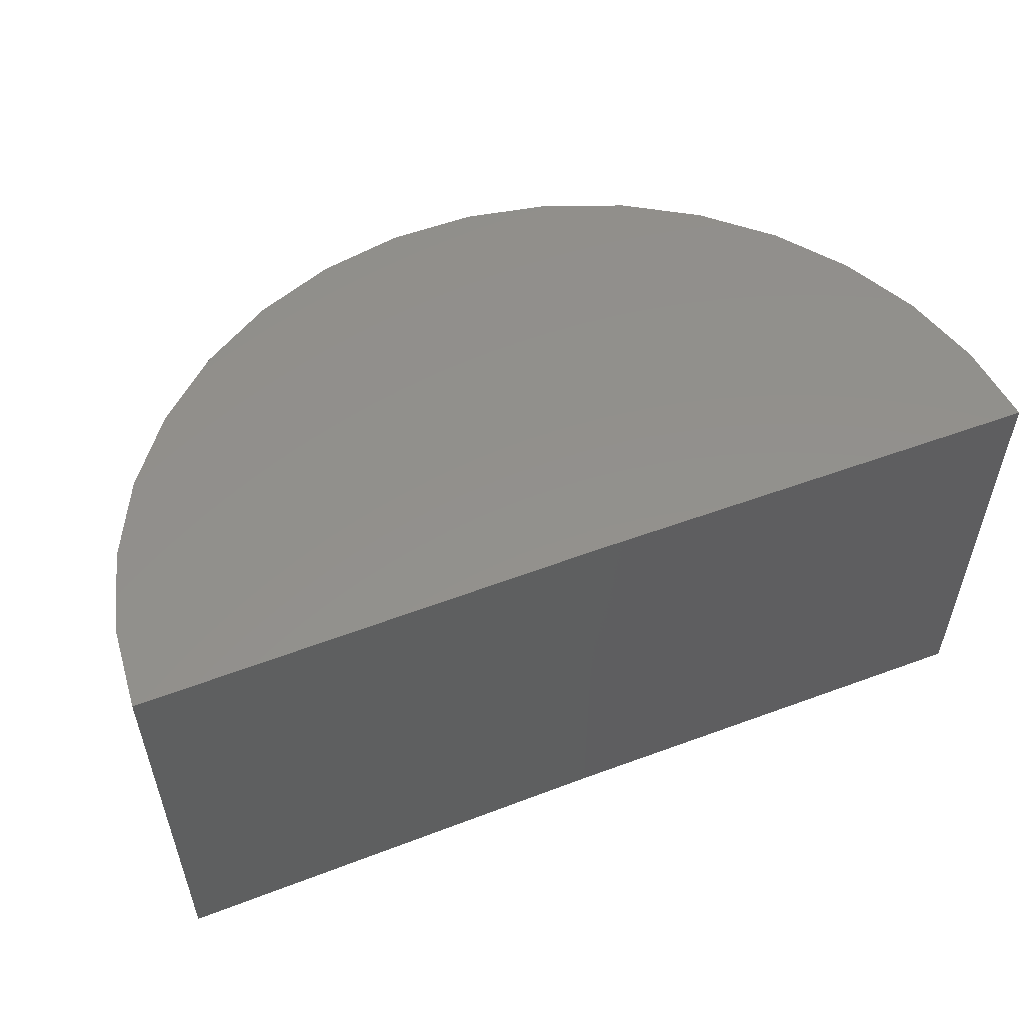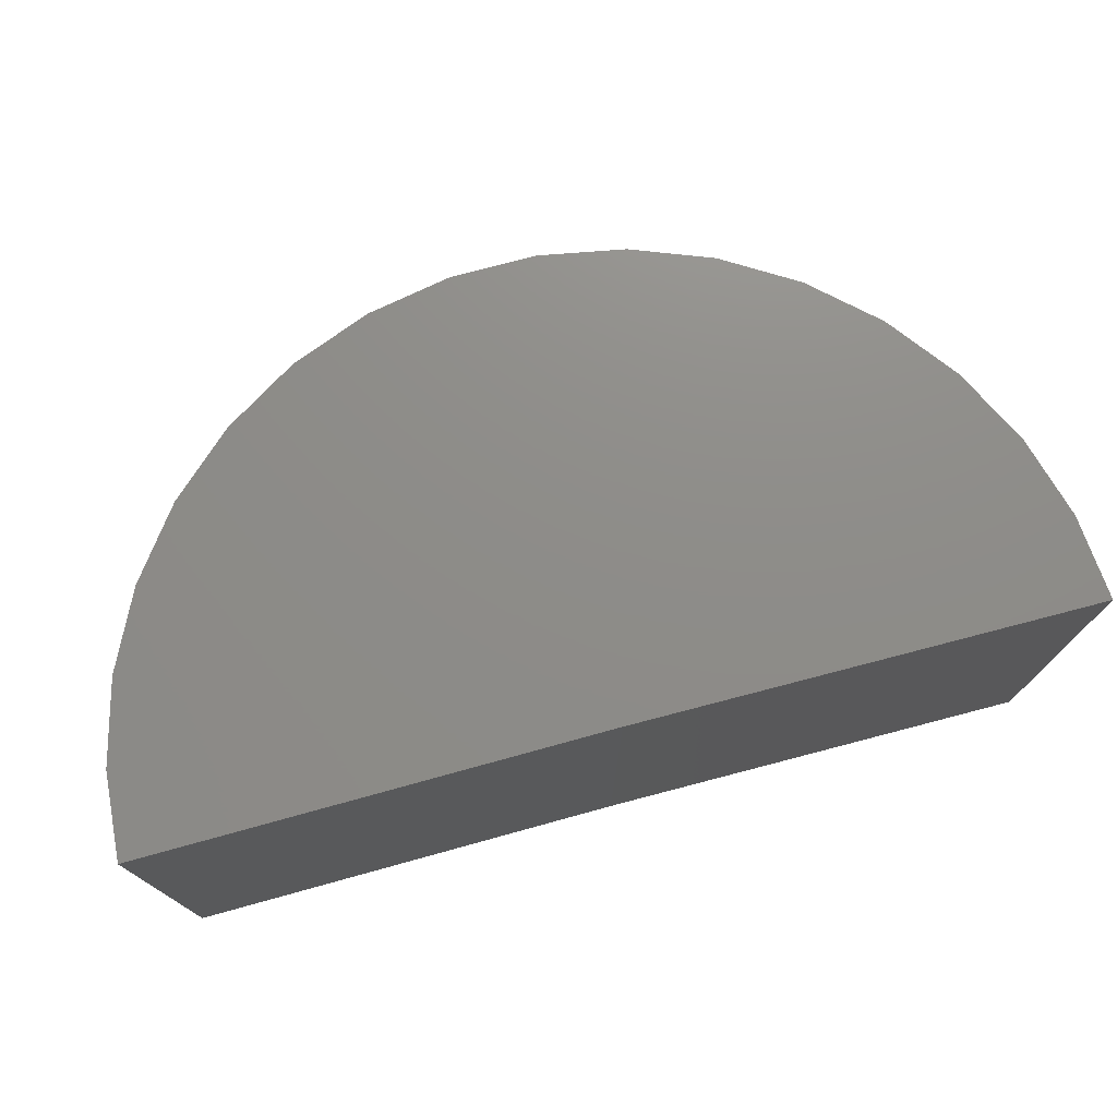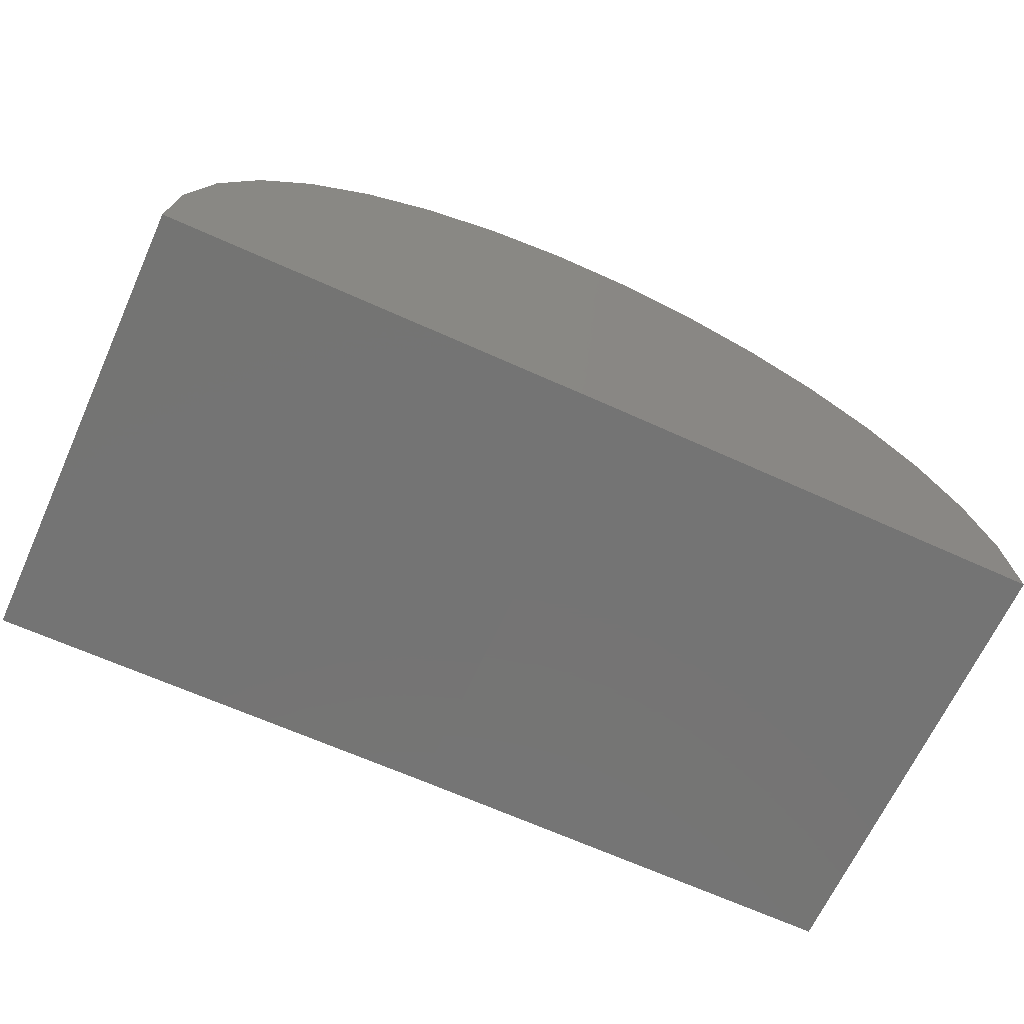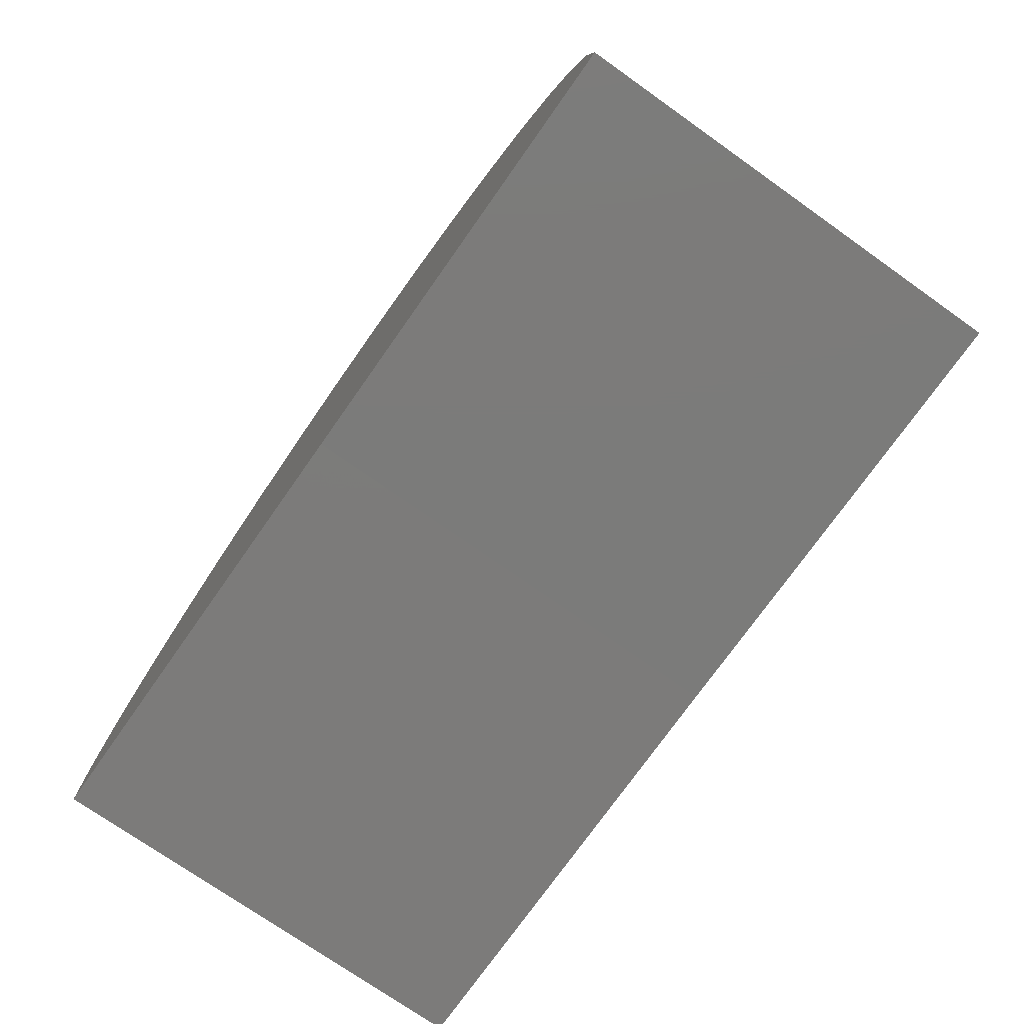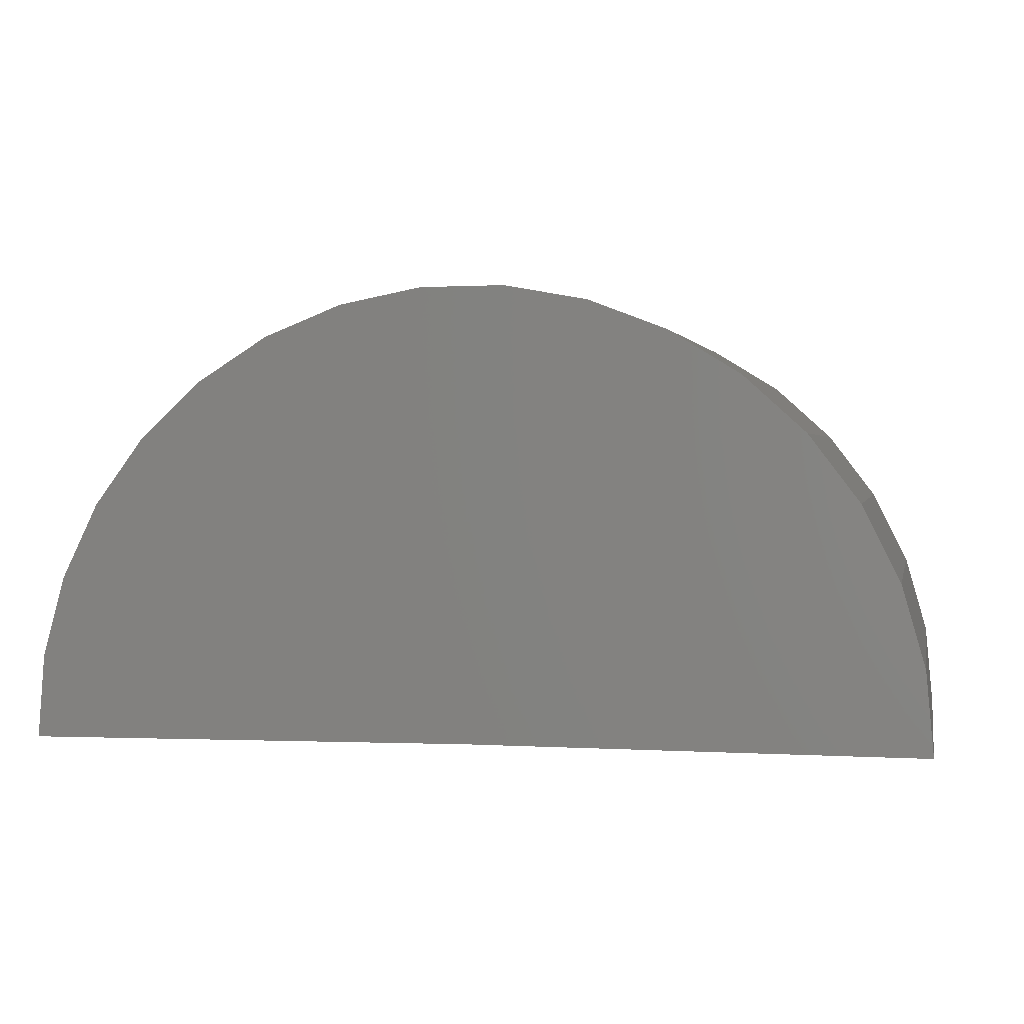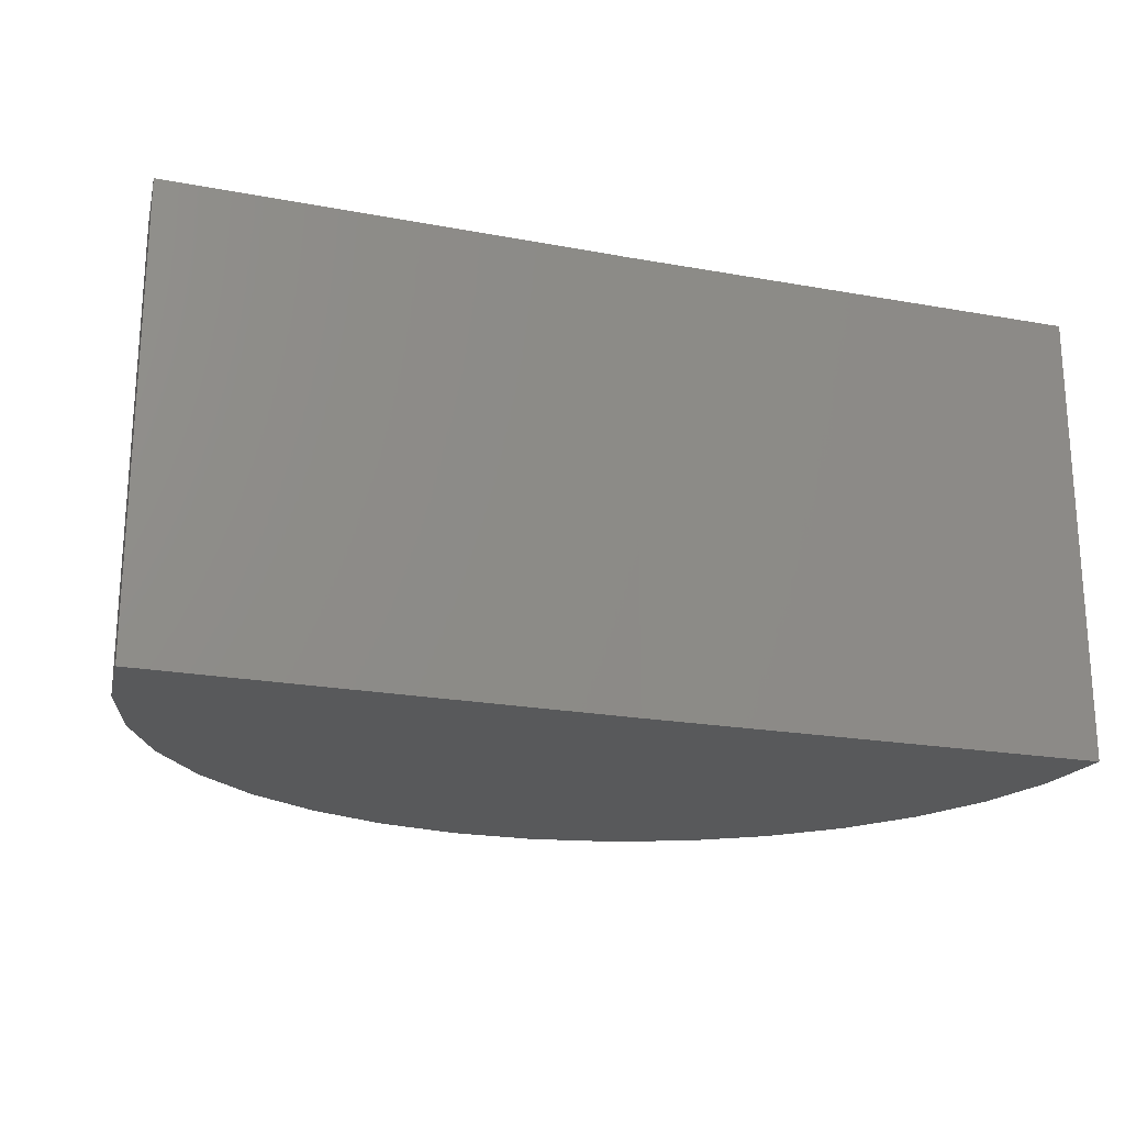
<metadata>
{"format":"stl","ext":"stl","renderer":"f3d","projection":"perspective","resolution":1024,"background":"white","views":[{"elev":54.1,"azim":158.6,"up":"+Y"},{"elev":74.6,"azim":165.3,"up":"+Y"},{"elev":-66.6,"azim":155.5,"up":"+Z"},{"elev":-74.4,"azim":-125.2,"up":"+Z"},{"elev":1.7,"azim":-168.1,"up":"+Z"},{"elev":-21.0,"azim":162.1,"up":"+Y"}]}
</metadata>
<code>
# stl→obj: 38 verts, 72 faces
v 0.1875 -0.0625 -0.00154
v 0.0625 -0.0625 0
v 0.1875 0.0625 -0.00154
v 0.0625 0.0625 0
v -0.0625 -0.0625 0
v -0.0625 0.0625 0
v 0.1856 -0.0625 0.02154
v 0.1856 0.0625 0.02154
v 0.1795 -0.0625 0.04389
v 0.1795 0.0625 0.04389
v 0.1694 -0.0625 0.06472
v 0.1694 0.0625 0.06472
v 0.1557 -0.0625 0.08334
v 0.1557 0.0625 0.08334
v 0.1387 -0.0625 0.09909
v 0.1387 0.0625 0.09909
v 0.1191 -0.0625 0.1114
v 0.1191 0.0625 0.1114
v 0.09758 -0.0625 0.12
v 0.09758 0.0625 0.12
v 0.07485 -0.0625 0.1244
v 0.07485 0.0625 0.1244
v 0.05169 -0.0625 0.1245
v 0.05169 0.0625 0.1245
v 0.0289 -0.0625 0.1204
v 0.0289 0.0625 0.1204
v 0.00727 -0.0625 0.1121
v 0.00727 0.0625 0.1121
v -0.01247 -0.0625 0.1
v -0.01247 0.0625 0.1
v -0.02963 -0.0625 0.08448
v -0.02963 0.0625 0.08448
v -0.04363 -0.0625 0.06603
v -0.04363 0.0625 0.06603
v -0.05399 -0.0625 0.04532
v -0.05399 0.0625 0.04532
v -0.06035 -0.0625 0.02306
v -0.06035 0.0625 0.02306
f 1 2 3
f 3 2 4
f 5 6 2
f 2 6 4
f 1 3 7
f 7 3 8
f 7 8 9
f 9 8 10
f 9 10 11
f 11 10 12
f 11 12 13
f 13 12 14
f 13 14 15
f 15 14 16
f 15 16 17
f 17 16 18
f 17 18 19
f 19 18 20
f 19 20 21
f 21 20 22
f 21 22 23
f 23 22 24
f 23 24 25
f 25 24 26
f 25 26 27
f 27 26 28
f 27 28 29
f 29 28 30
f 29 30 31
f 31 30 32
f 31 32 33
f 33 32 34
f 33 34 35
f 35 34 36
f 35 36 37
f 37 36 38
f 37 38 5
f 5 38 6
f 4 8 3
f 18 26 20
f 20 26 24
f 20 24 22
f 4 6 8
f 8 6 38
f 8 38 10
f 10 38 36
f 10 36 12
f 12 36 34
f 12 34 14
f 14 34 32
f 14 32 16
f 16 32 30
f 16 30 18
f 18 30 28
f 18 28 26
f 7 2 1
f 19 25 17
f 23 25 19
f 21 23 19
f 25 27 17
f 17 27 29
f 17 29 15
f 15 29 31
f 15 31 13
f 13 31 33
f 13 33 11
f 11 33 35
f 11 35 9
f 9 35 37
f 9 37 7
f 7 37 5
f 7 5 2

</code>
